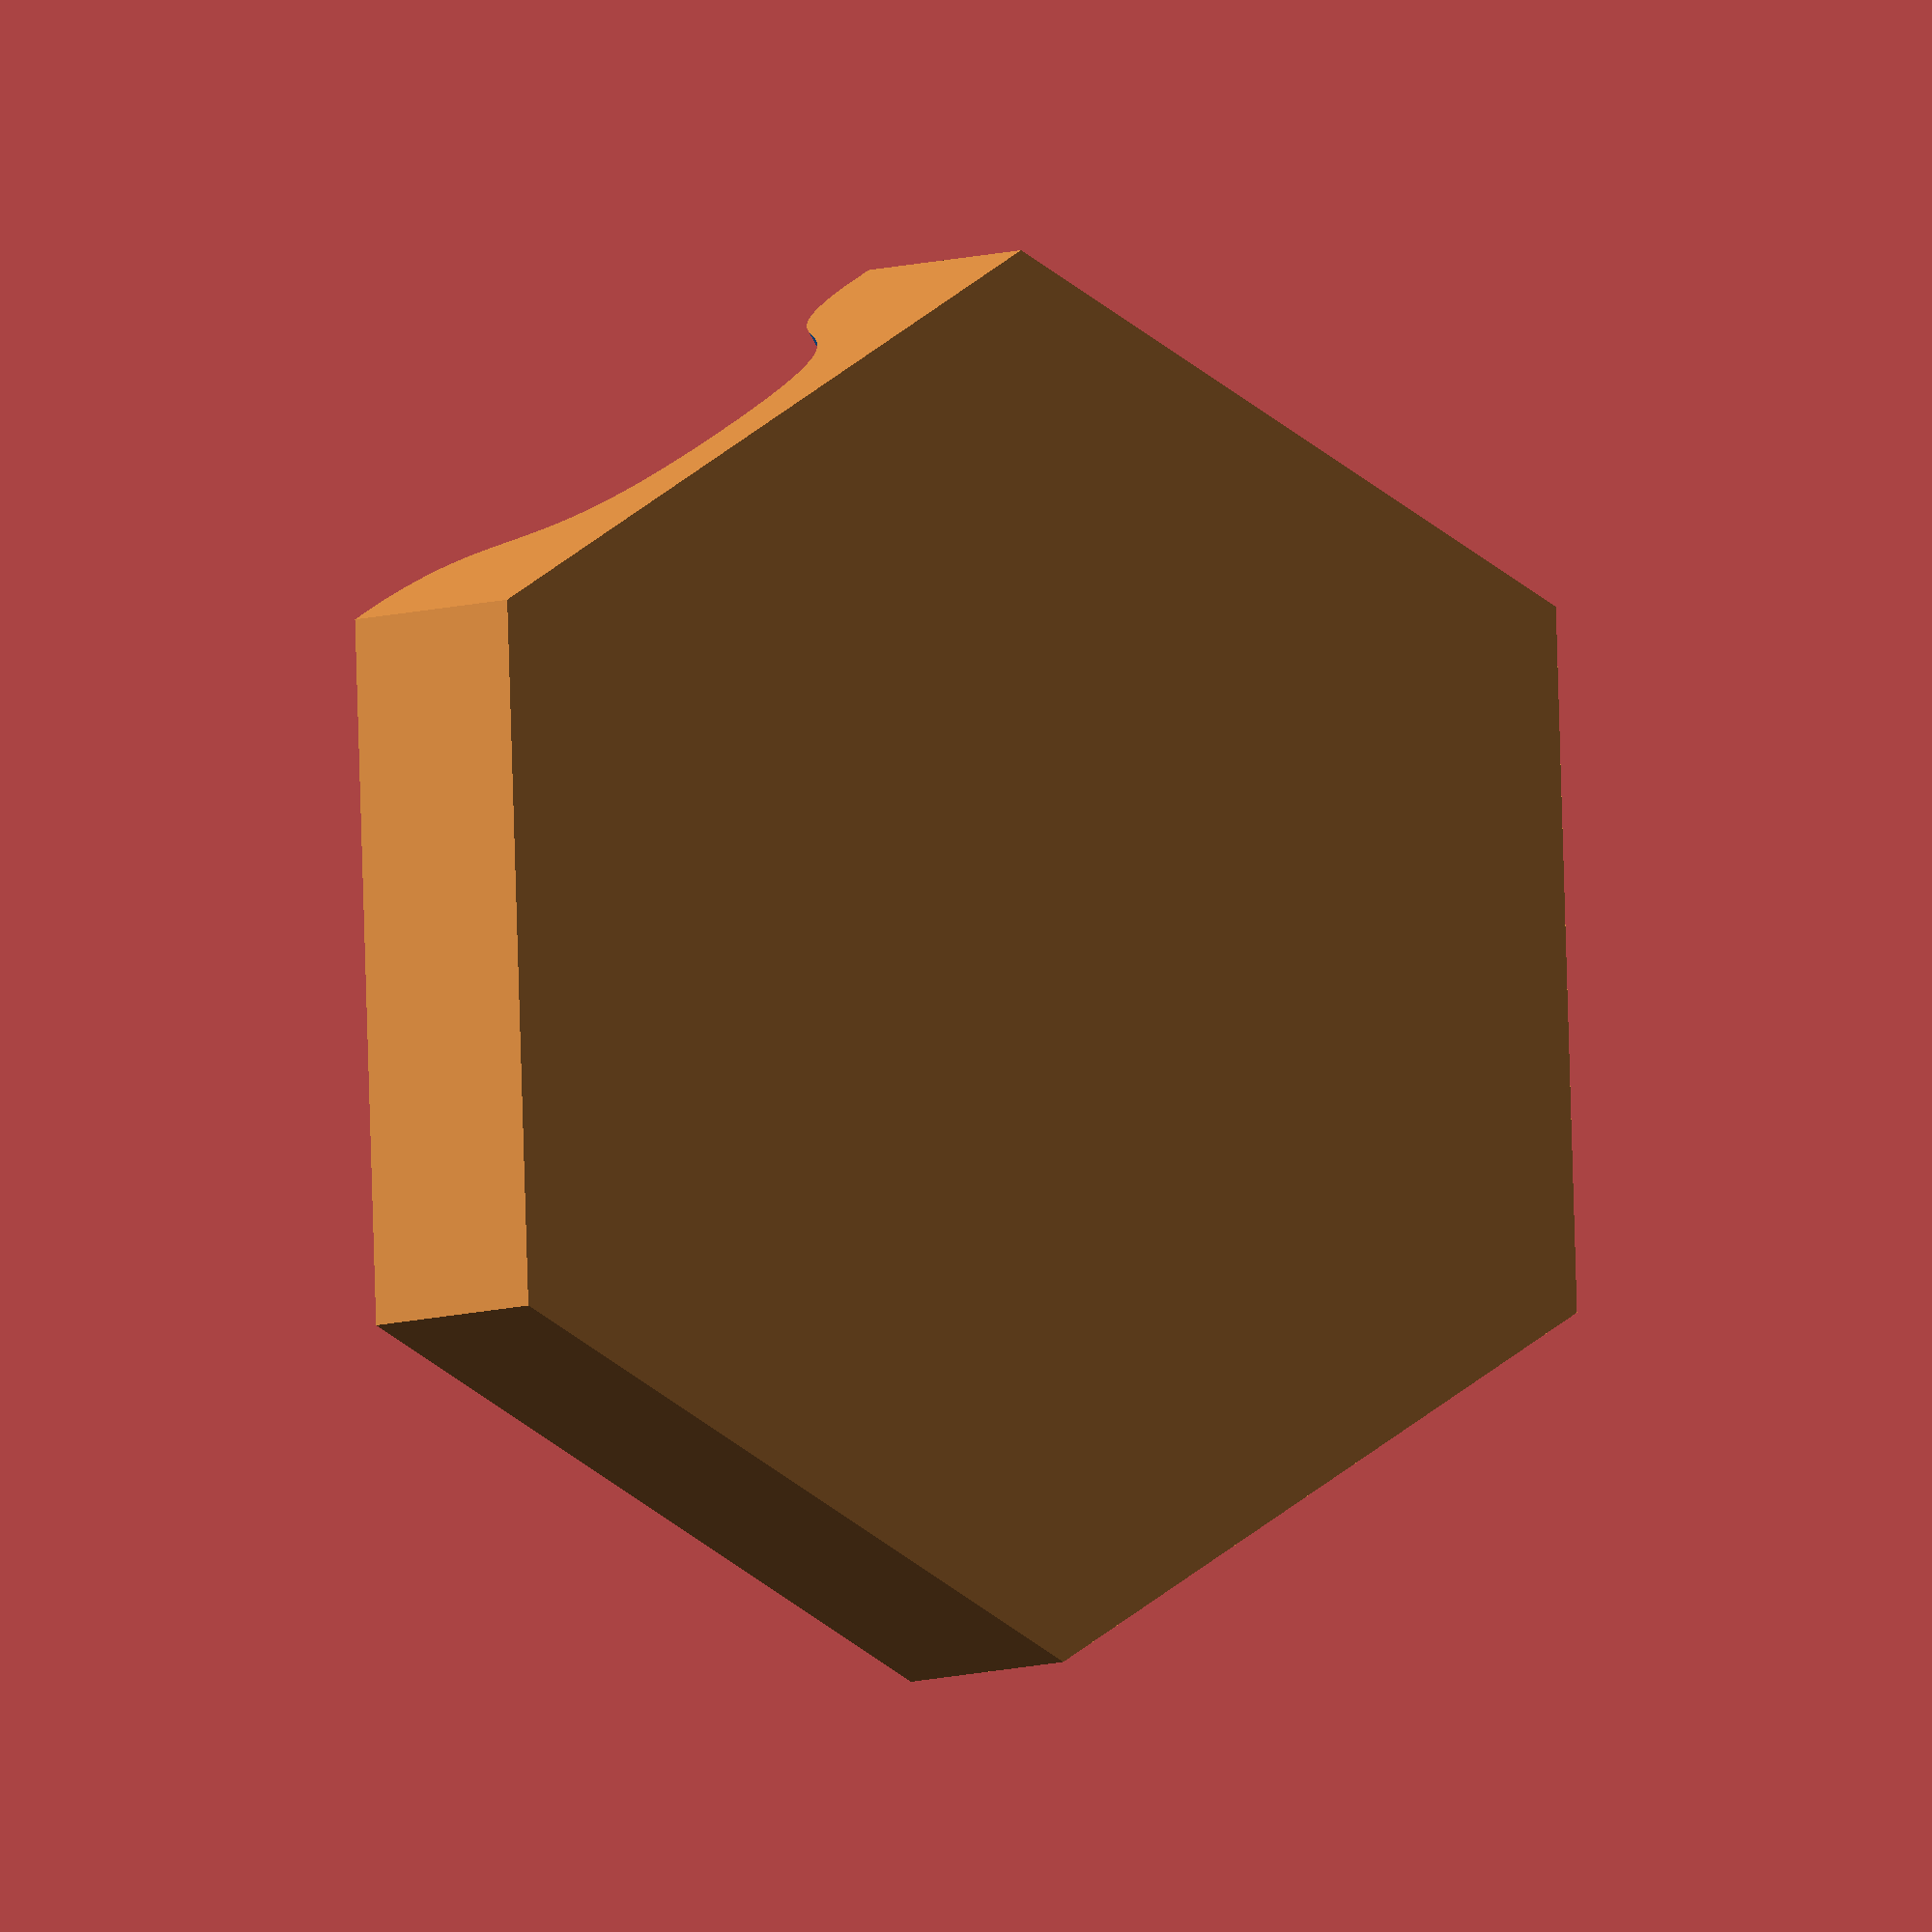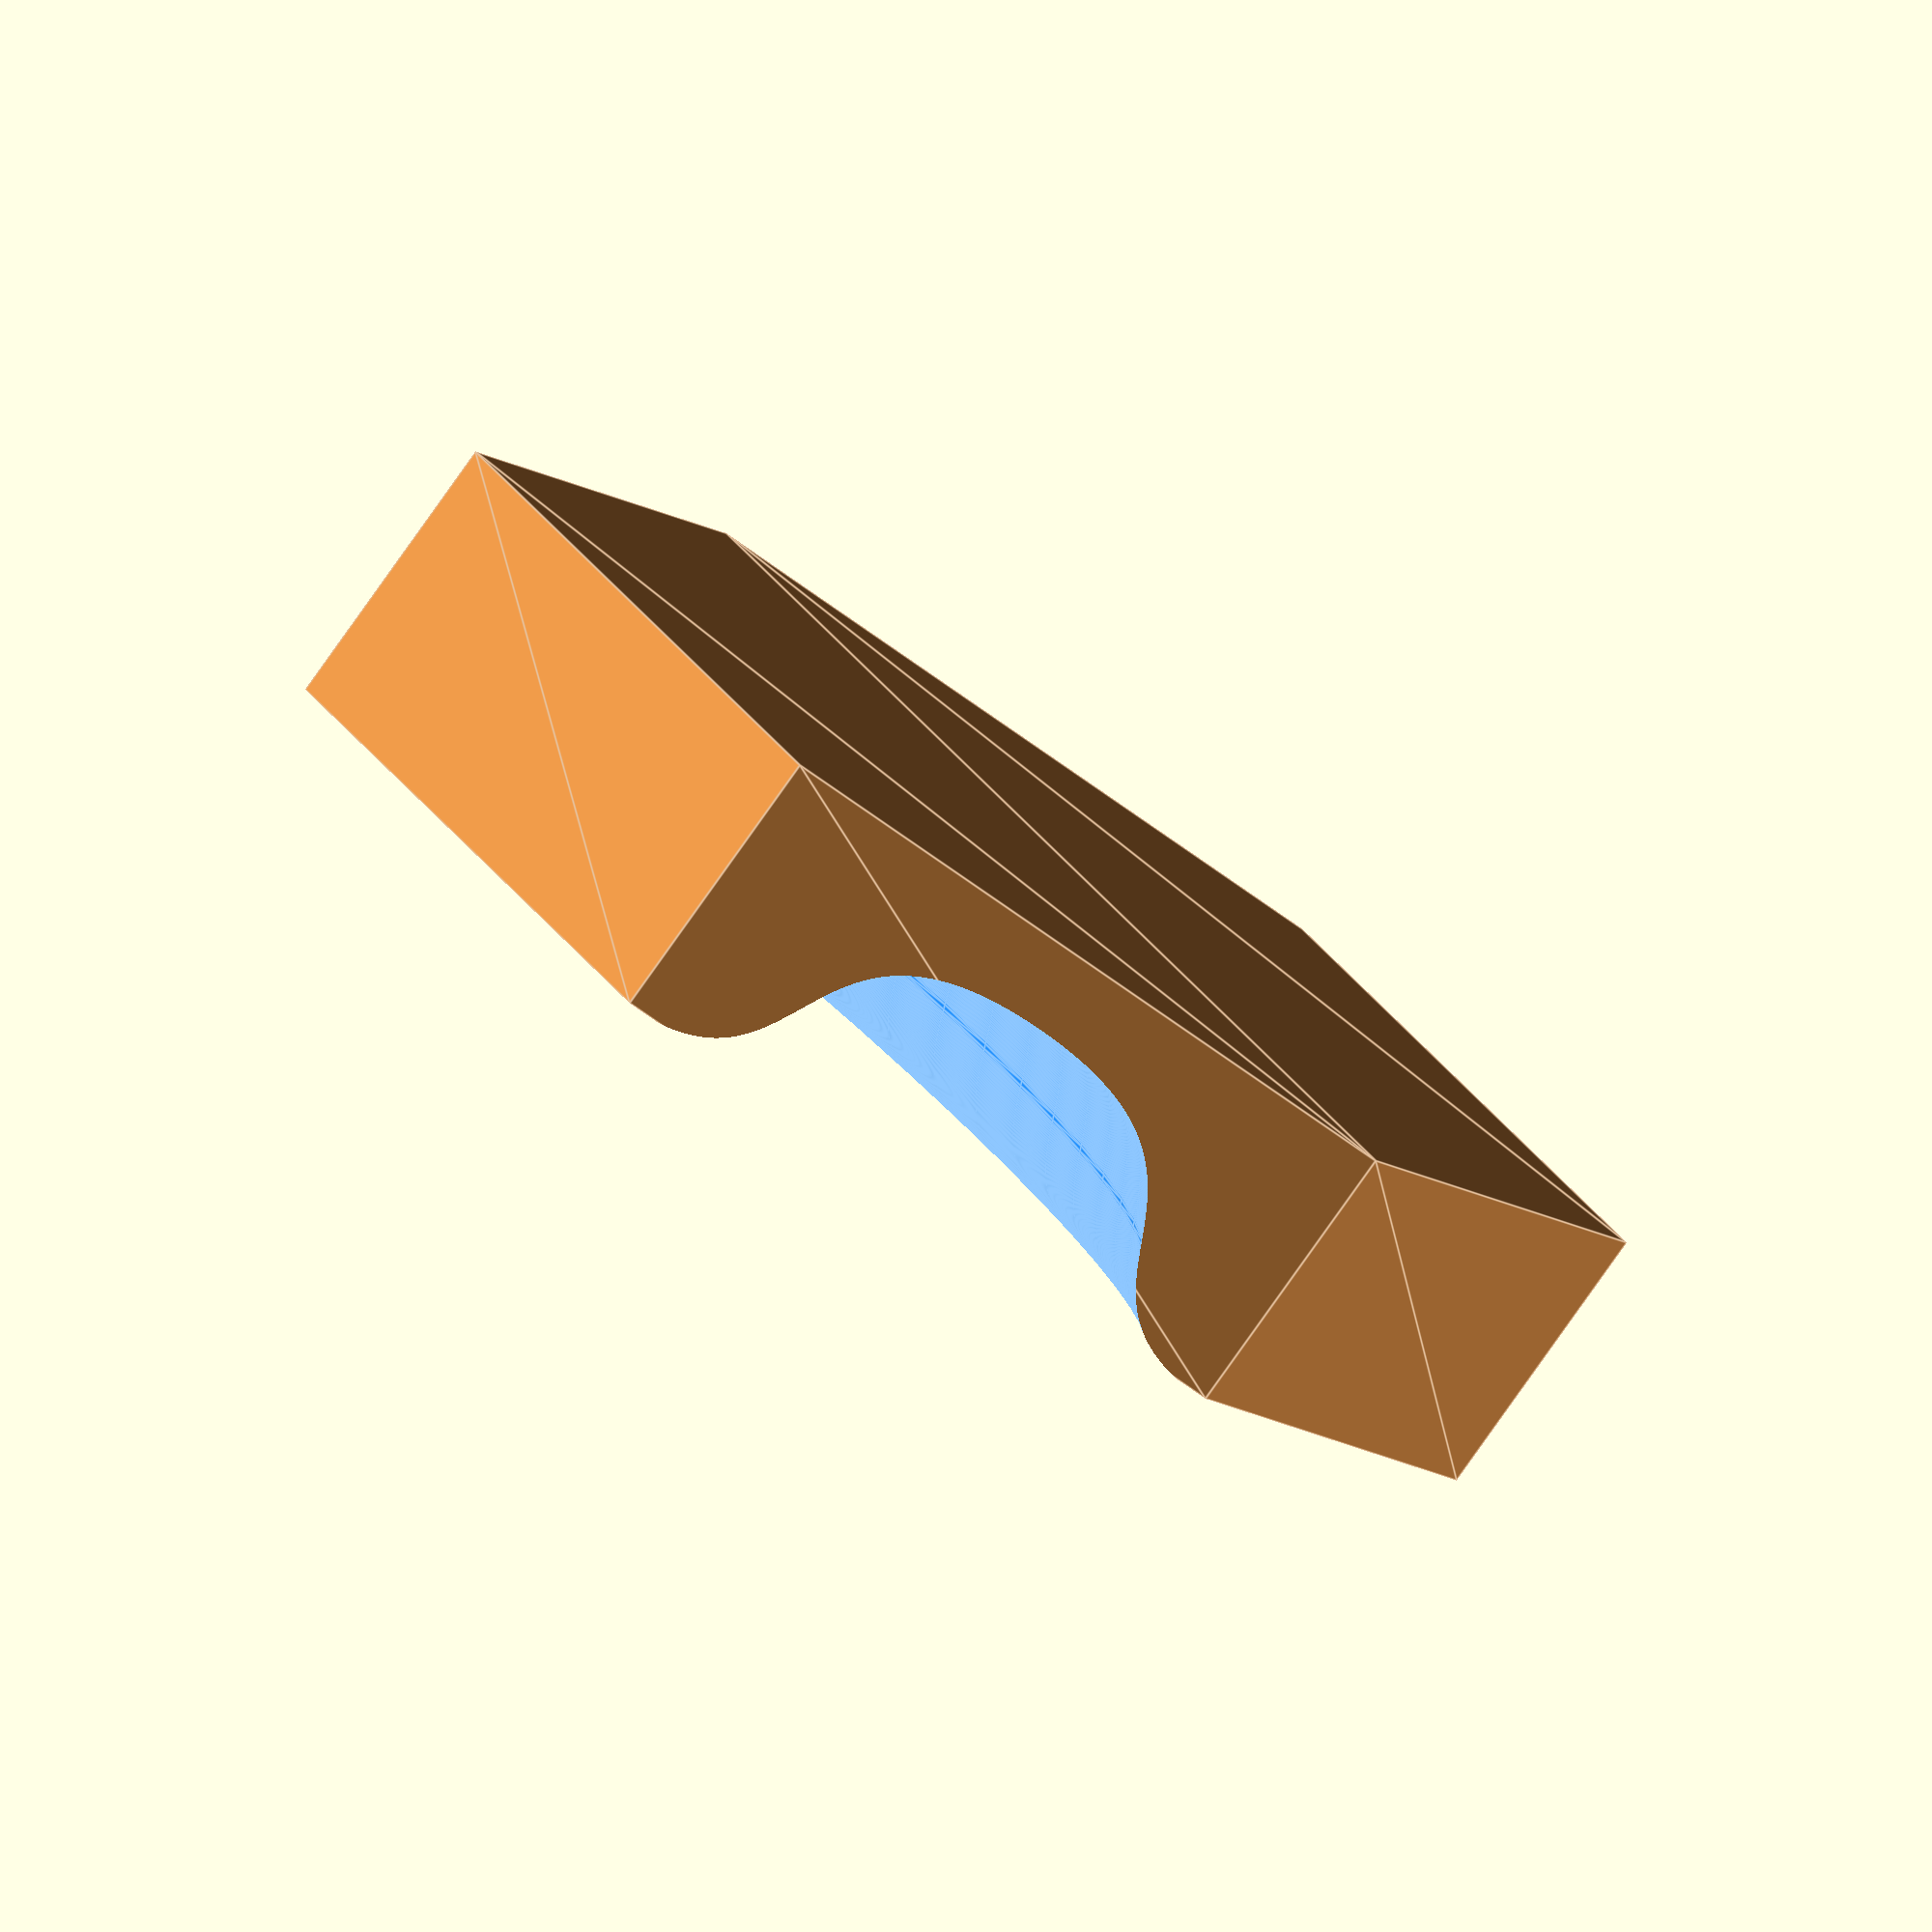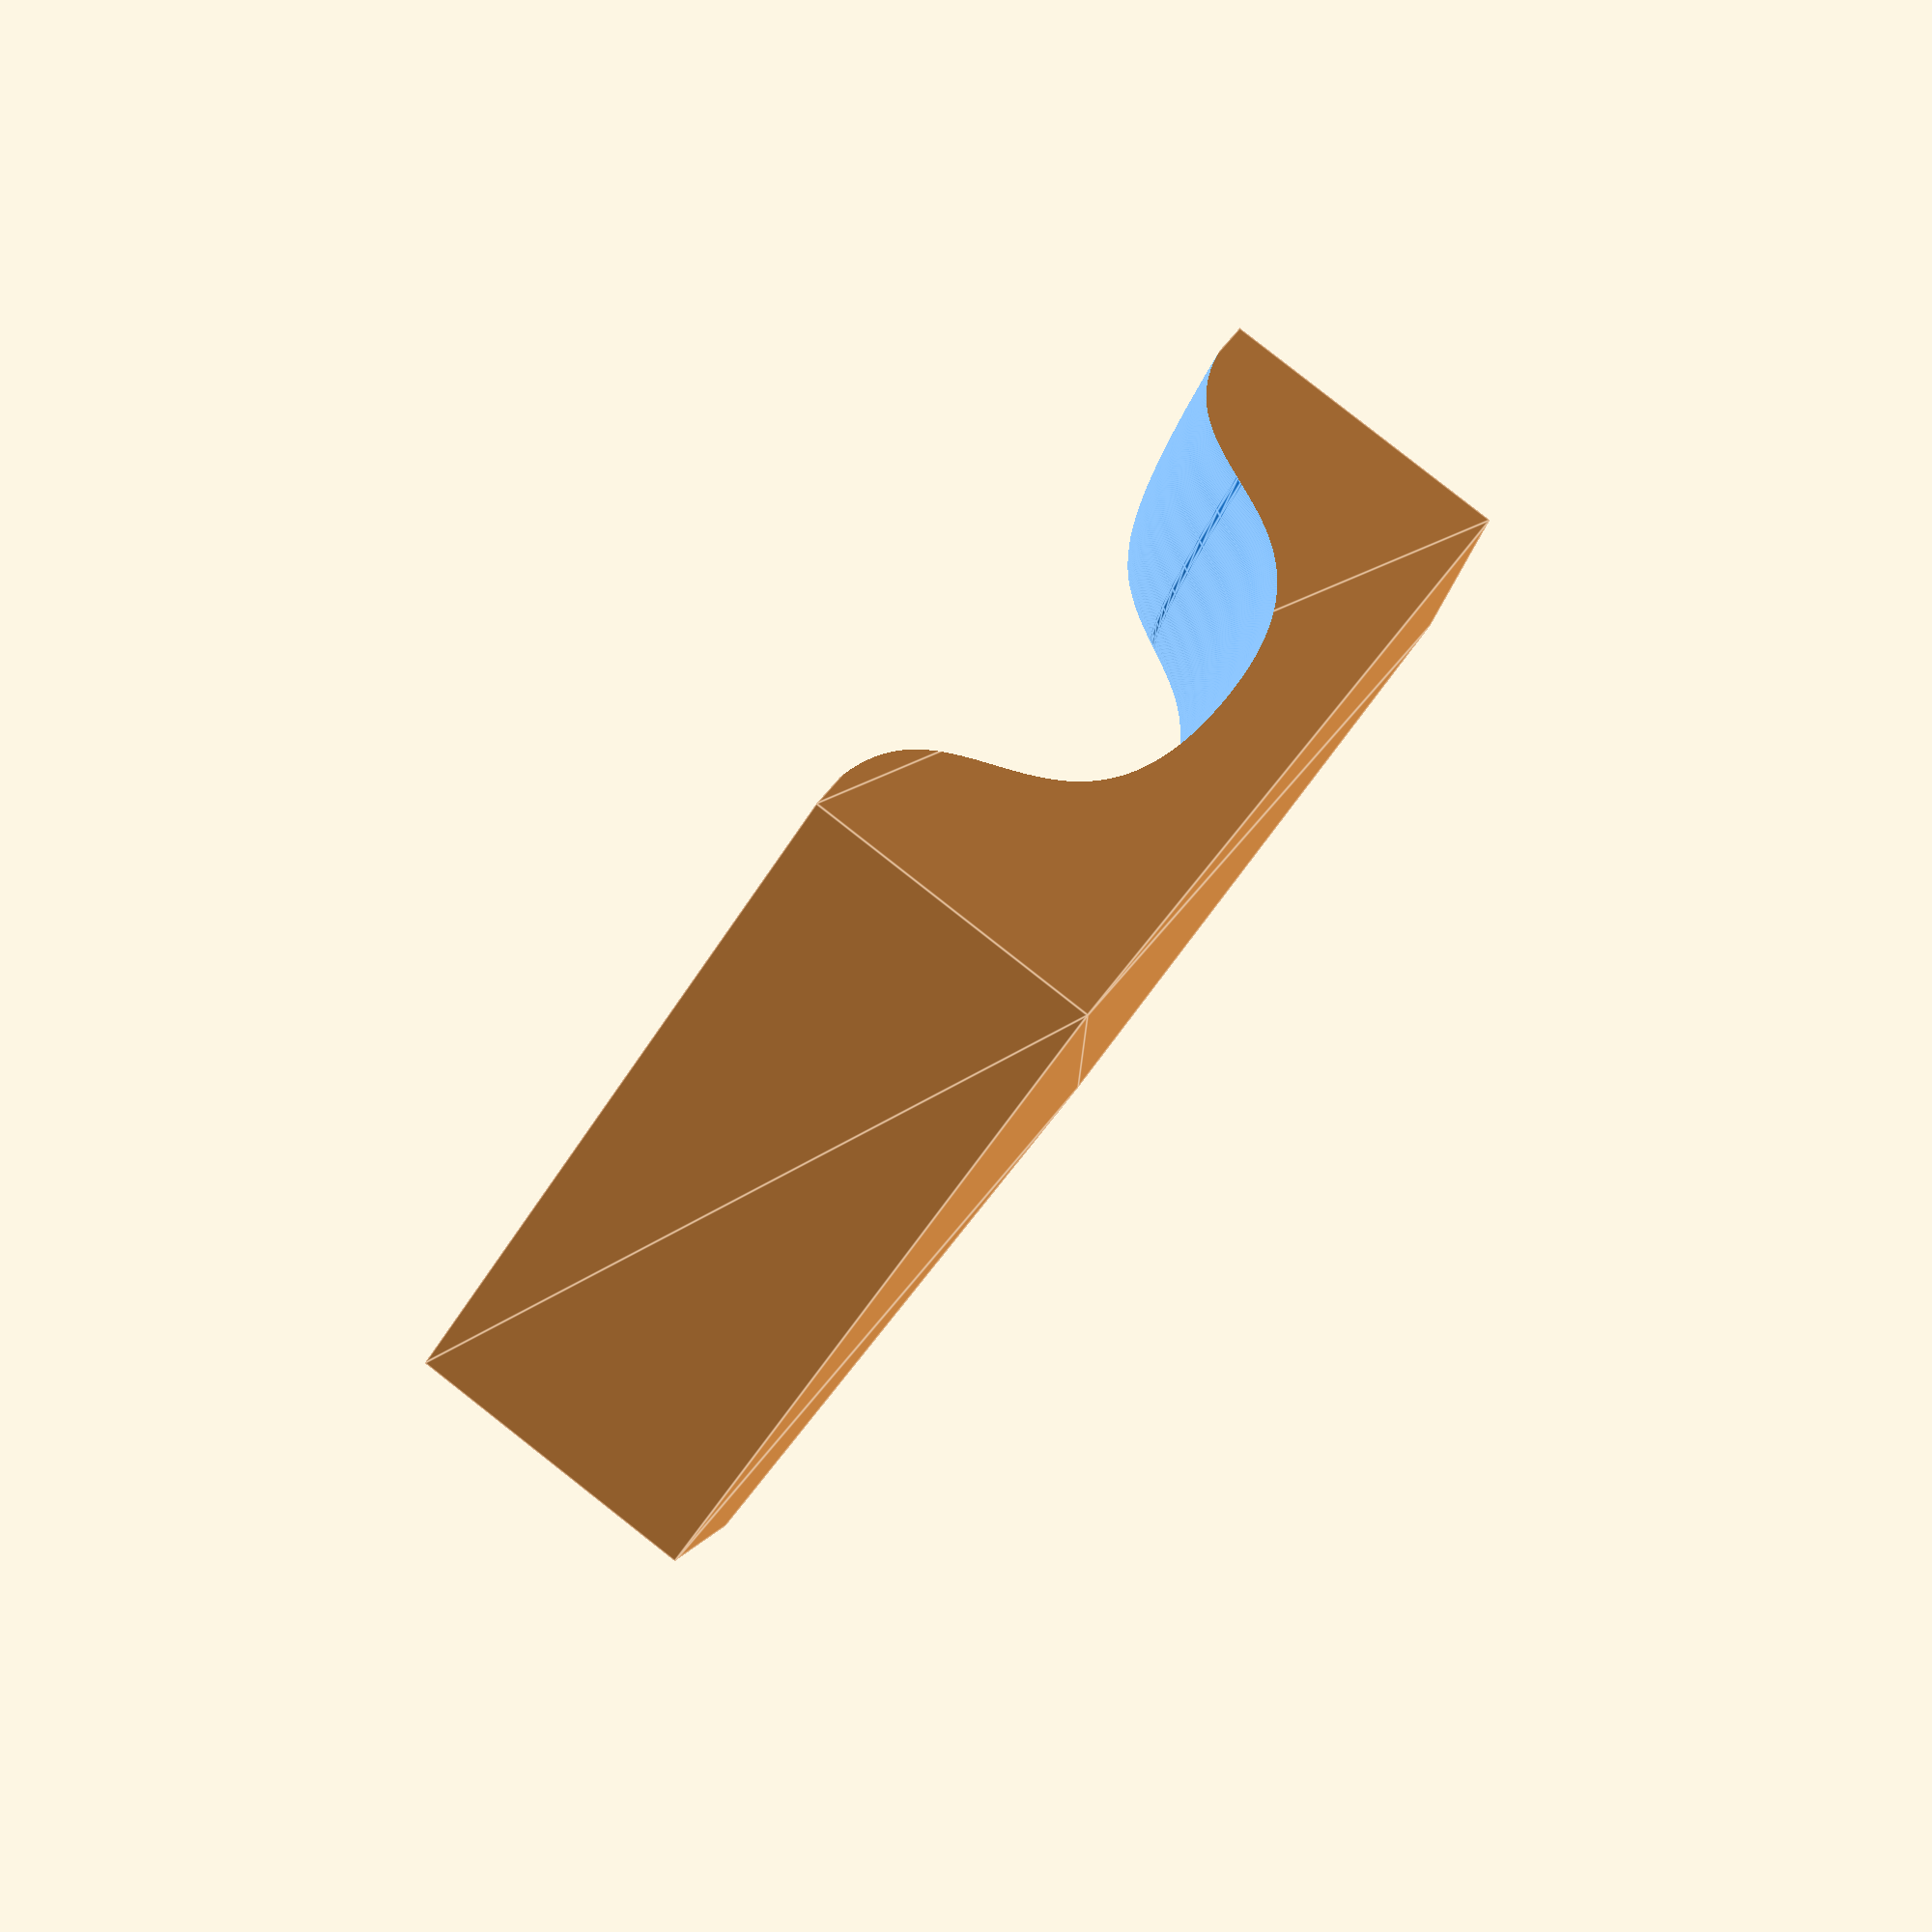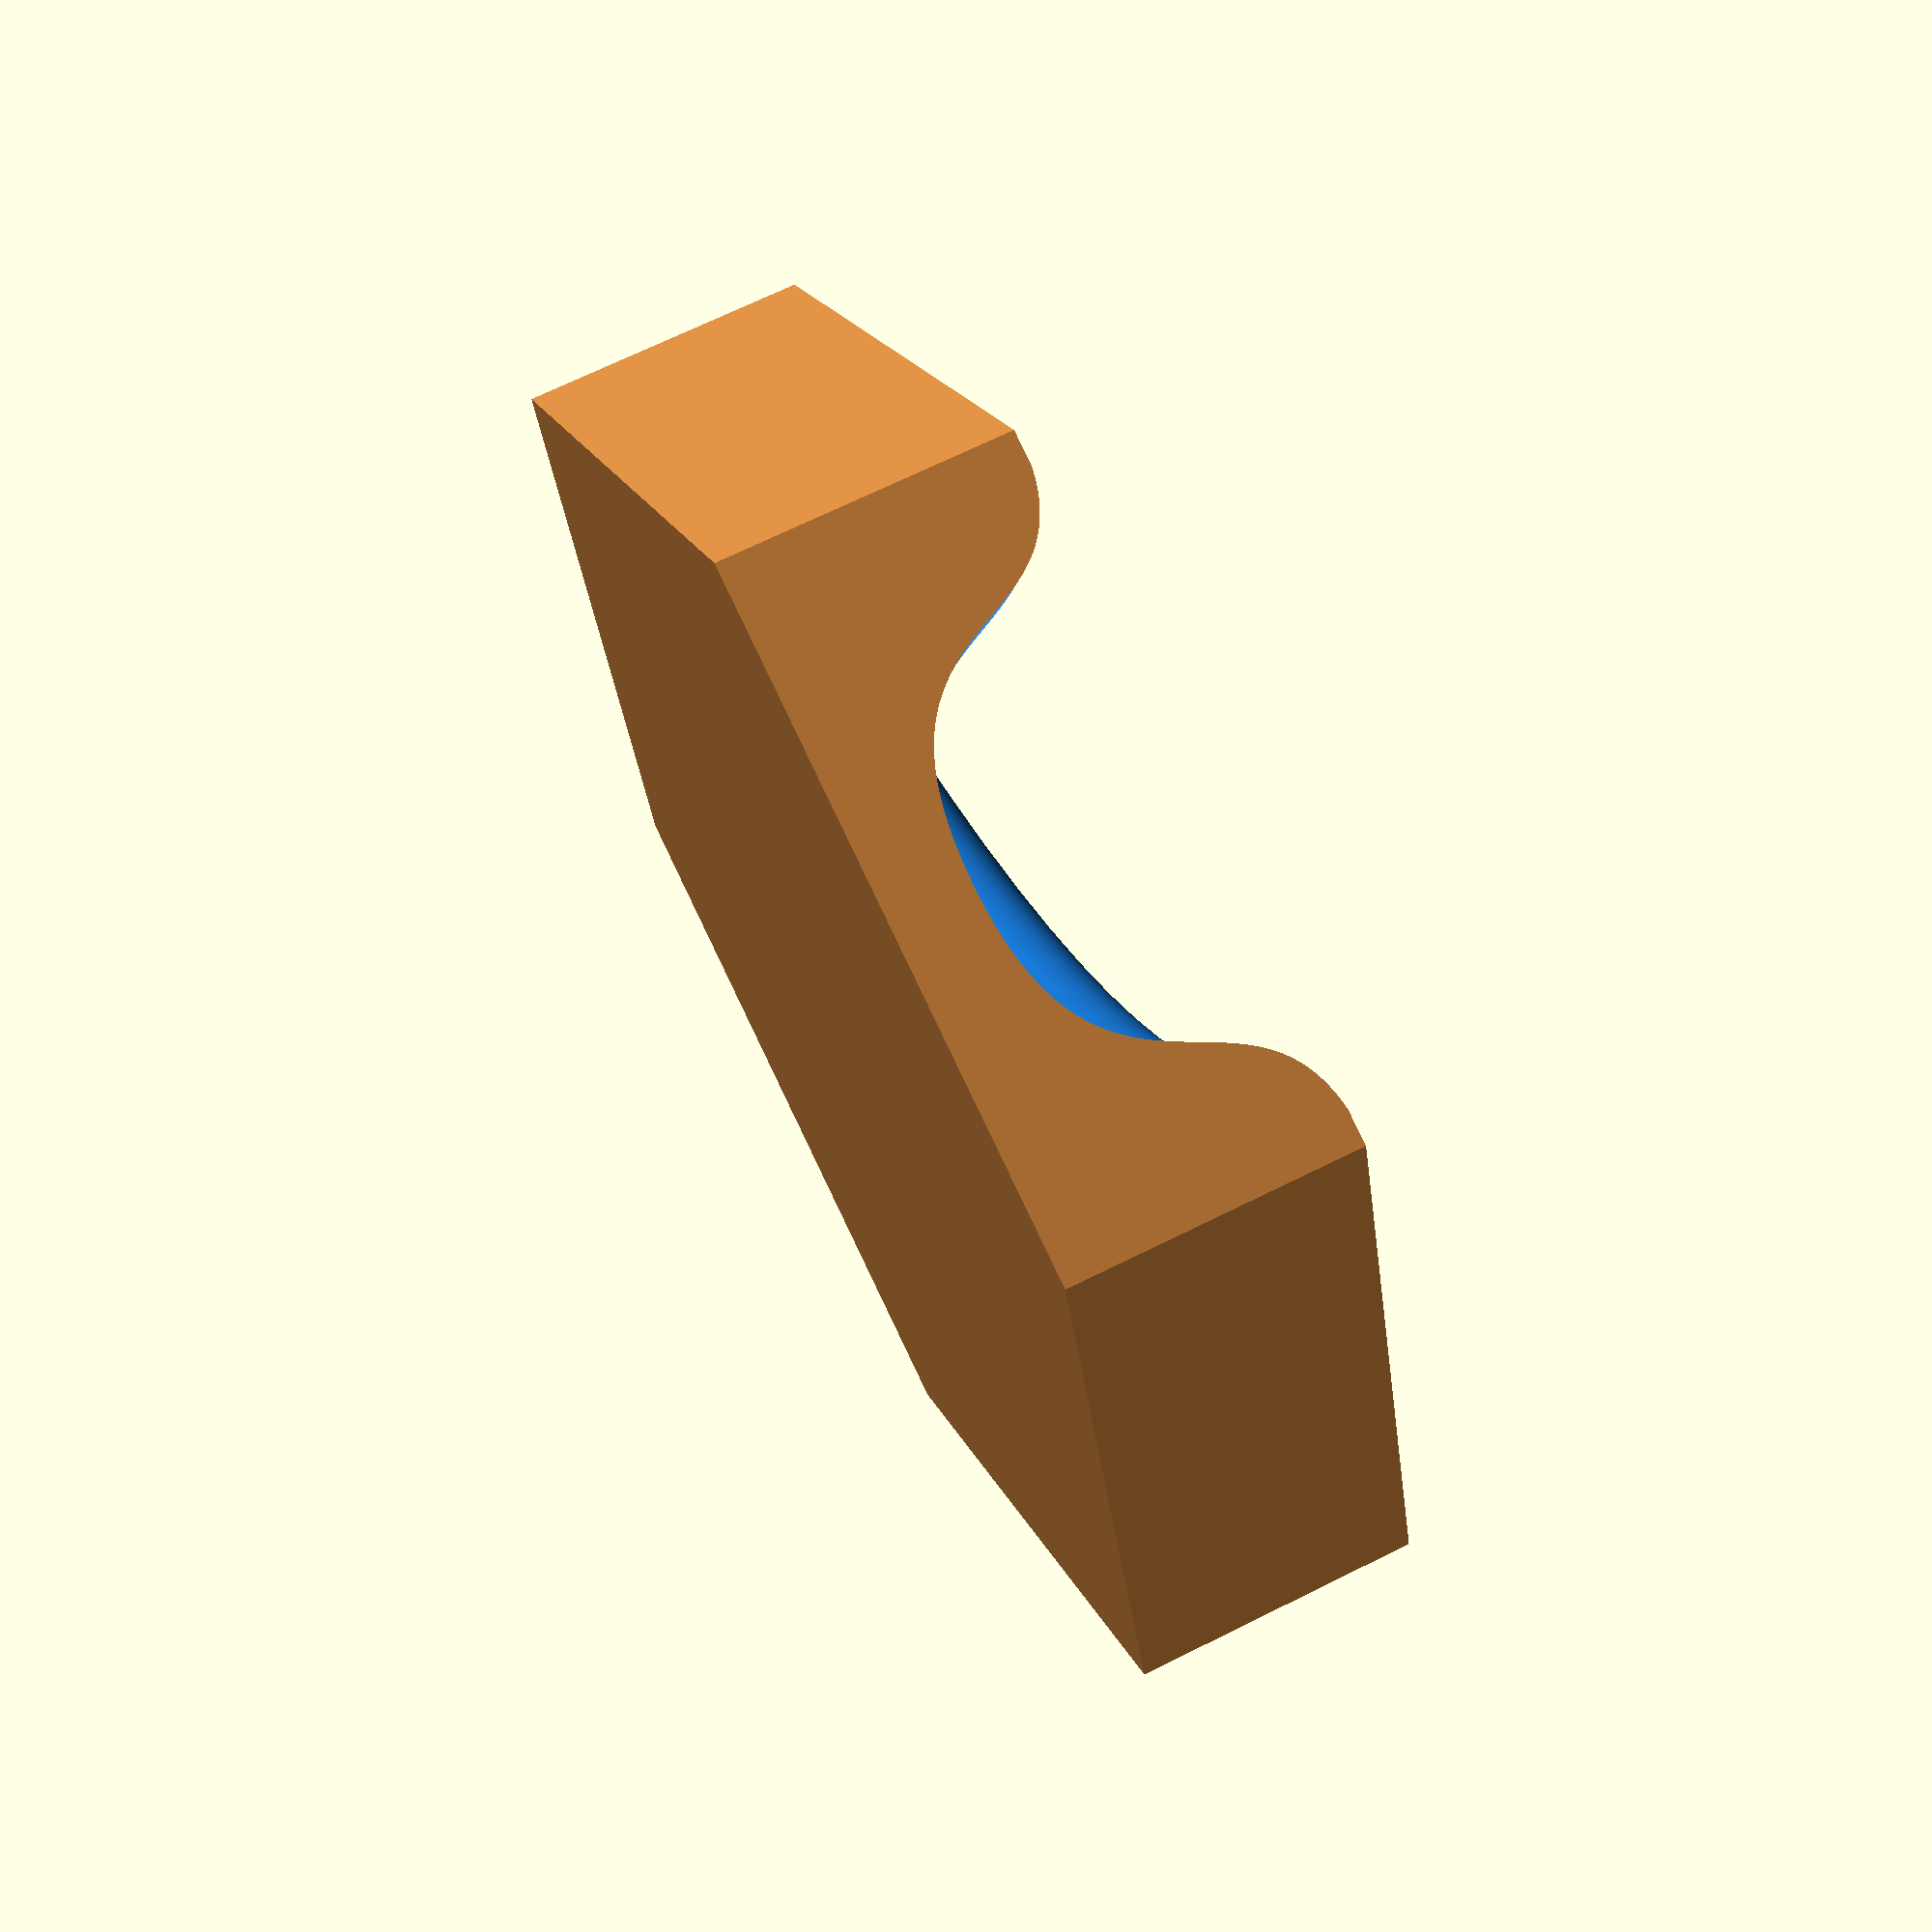
<openscad>
// resolution bezier curve
deltat = 0.004;

// cubic bexier curve function
function cubic_bezier(p0,p1,p2,p3) = [for (t=[0:deltat:1+deltat]) pow(1-t,3)*p0+3*pow((1-t),2)*t*p1+3*(1-t)*pow(t,2)*p2+pow(t,3)*p3];
    
function reverse(v) = [for (i=[len(v)-1:-1:0]) v[i]];
function delete_first(v) = [for (i=[1:len(v)-1]) v[i]]; 

// cubic bezier curve for canal shape 
// +1 for a clean boolean operation
p10 = [-15.0, 12.5+0.1];
p11 = [-6.0, 12.5+0.1];
p12 = [-12.0, 3.5];
p13 = [0, 3.5];

p20 = [15.0, 12.5+0.1];
p21 = [6.0, 12.5+0.1];
p22 = [12.0, 3.5];
p23 = [0, 3.5];

// bezier curve
points_left = cubic_bezier(p10, p11, p12, p13);
points_right = reverse(cubic_bezier(p20, p21, p22, p23));
points = concat(points_left, points_right);


difference()
{
    
    // hexagon base
    color("Peru", 1.0)
    {
        linear_extrude(height = 12.5, center = false, convexity = 10, twist = 0)
        circle(30.0, $fn=6);
    }
    
    color("DodgerBlue", 1.0)
    {
        tx=45.0;
        ty=25.98;
        // canal shape
        translate([-tx, -ty, 0])
        rotate_extrude(angle=360, convexity=10, $fn=90)
        translate([-tx, 0, -ty])
        polygon(points);
    }
}


</openscad>
<views>
elev=184.5 azim=272.0 roll=31.1 proj=o view=wireframe
elev=261.5 azim=64.2 roll=35.3 proj=o view=edges
elev=95.2 azim=211.6 roll=51.9 proj=p view=edges
elev=111.5 azim=346.4 roll=296.5 proj=p view=solid
</views>
